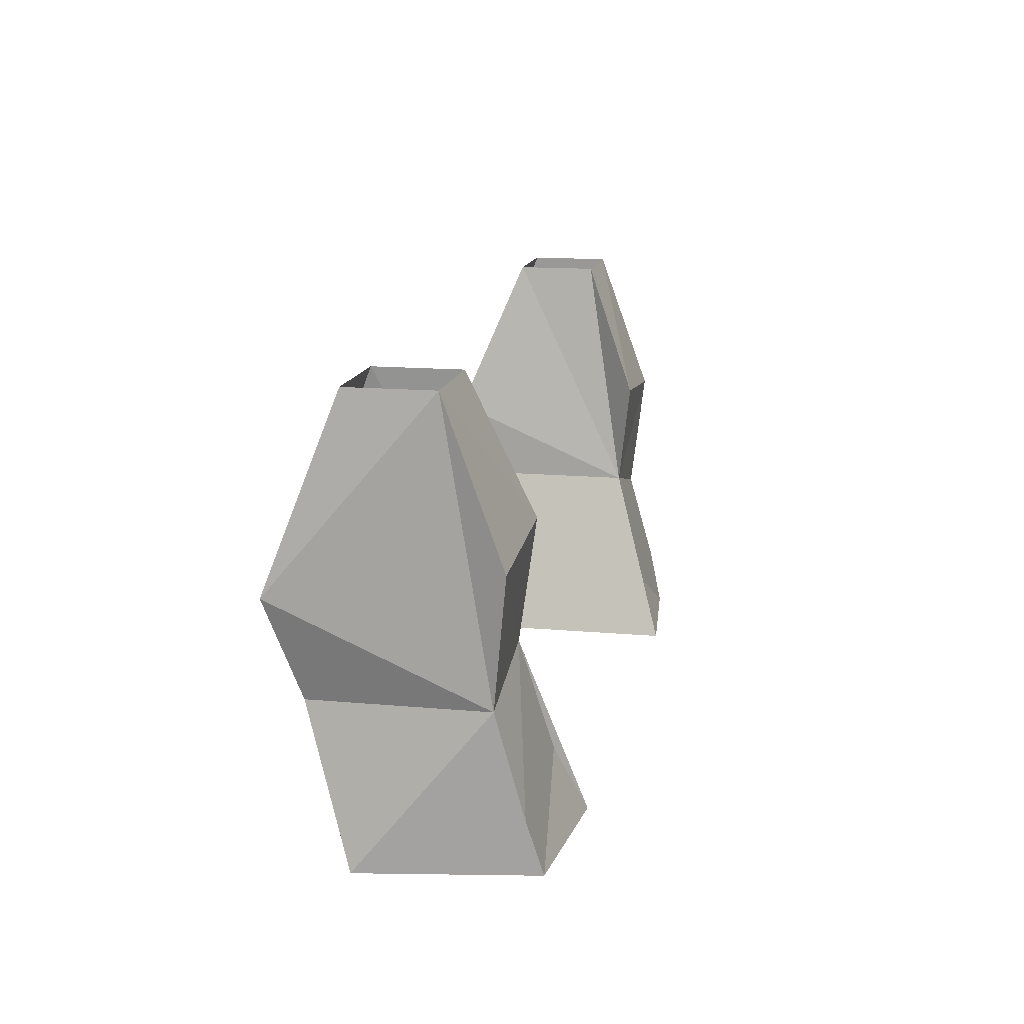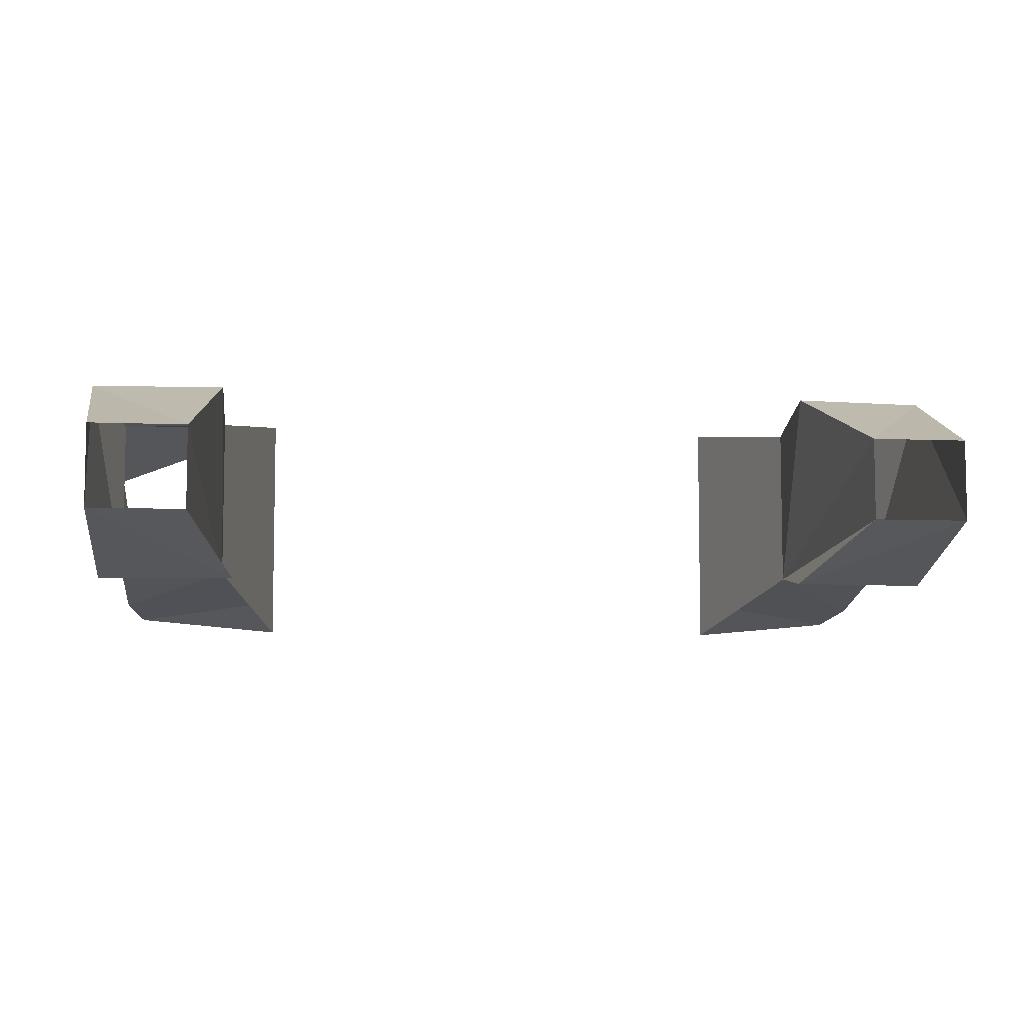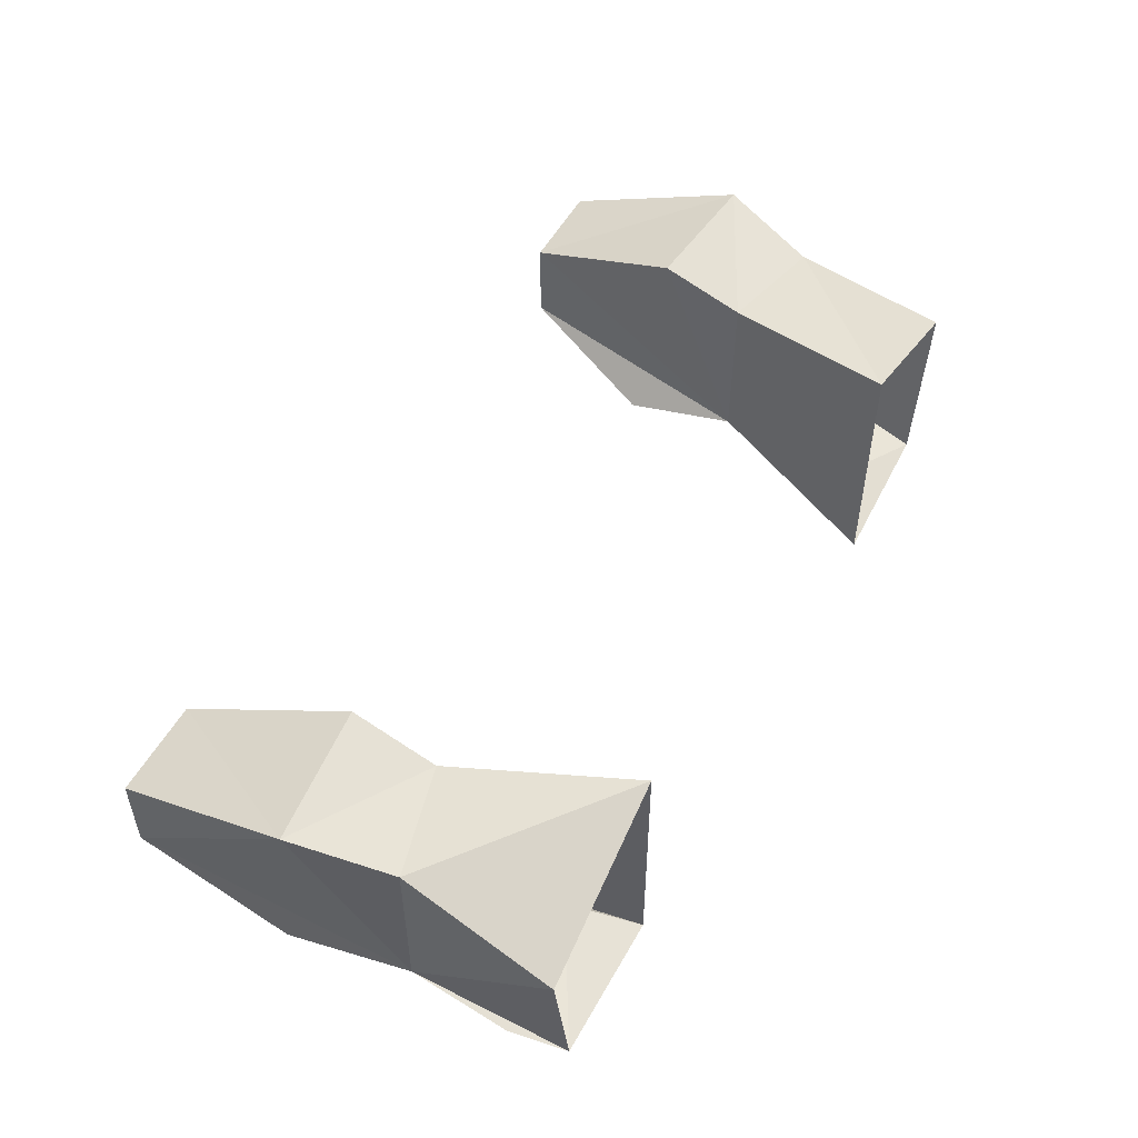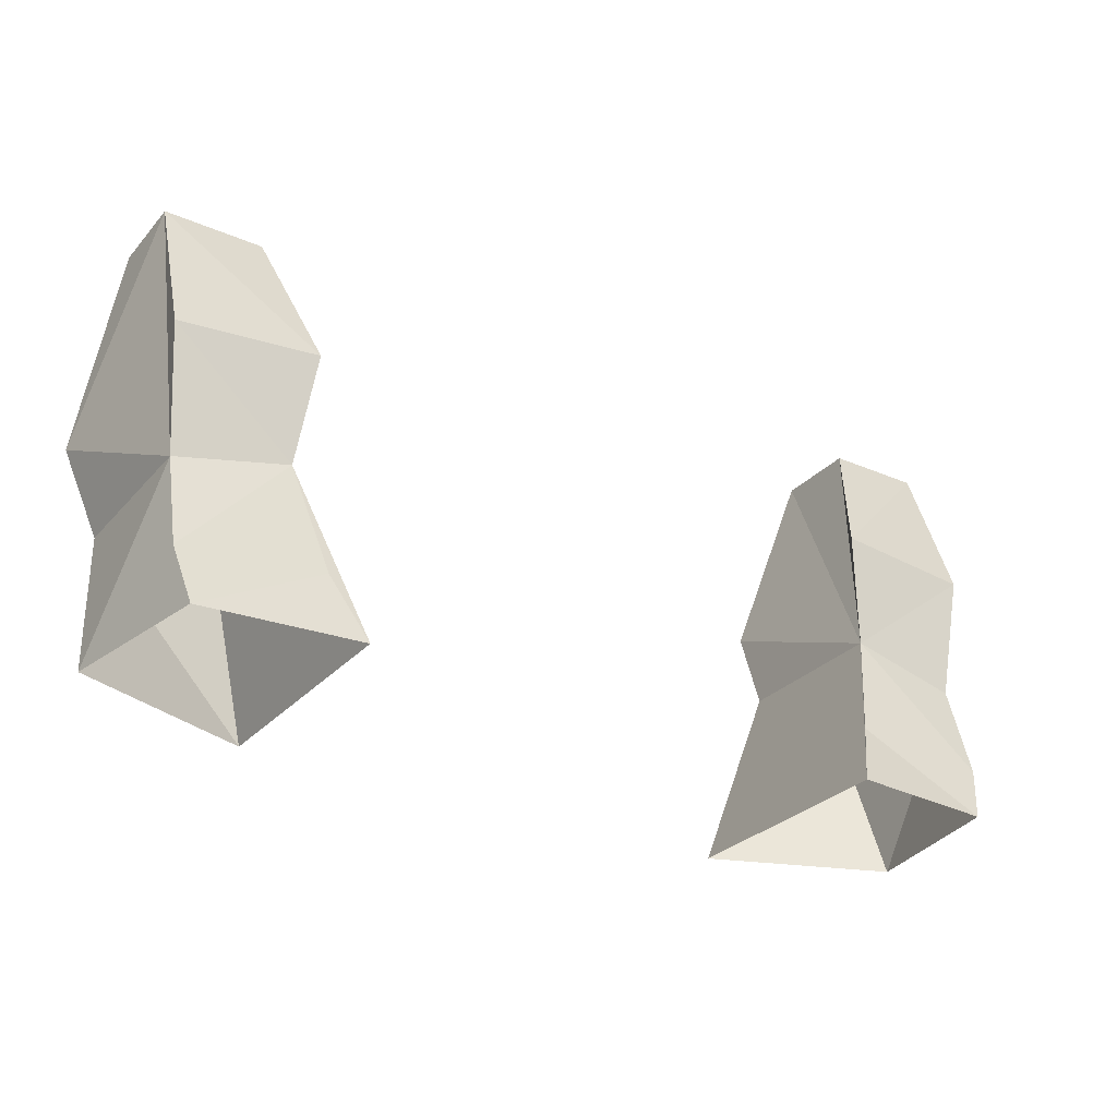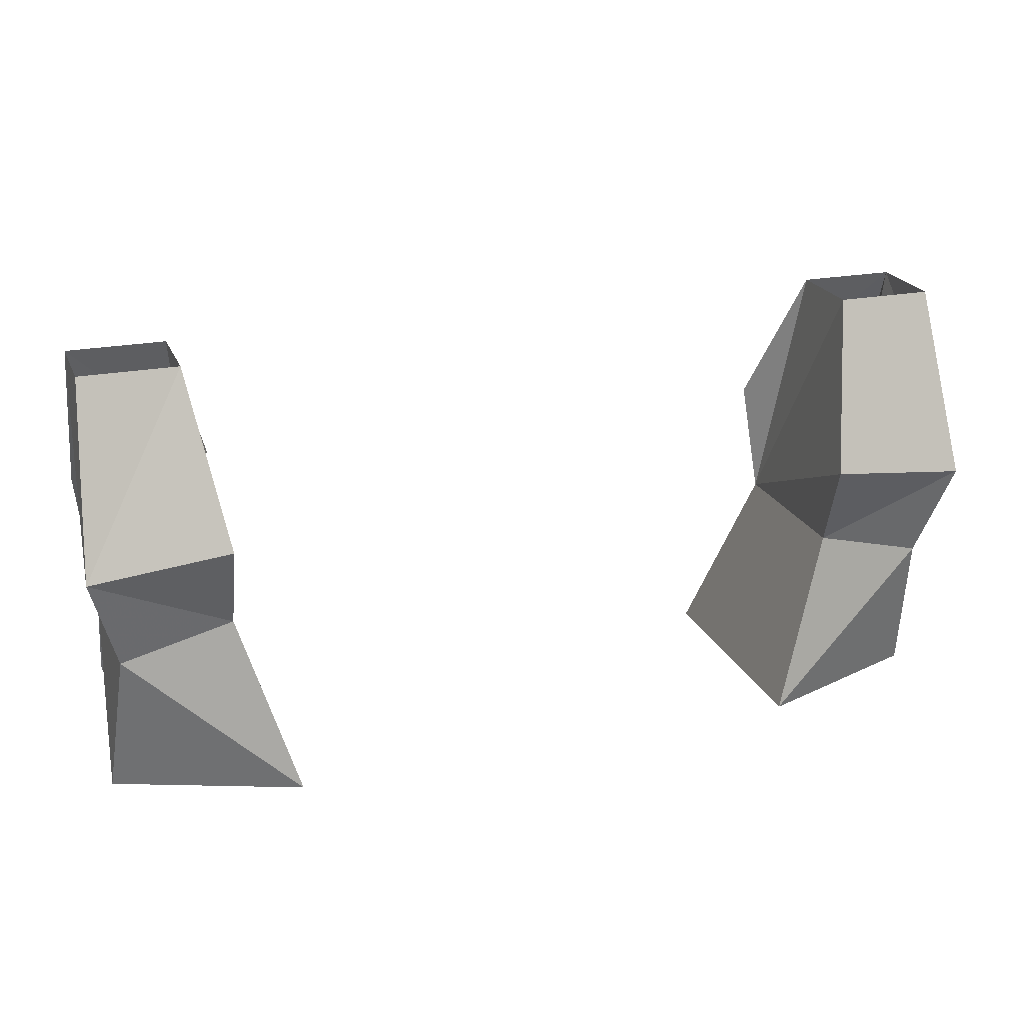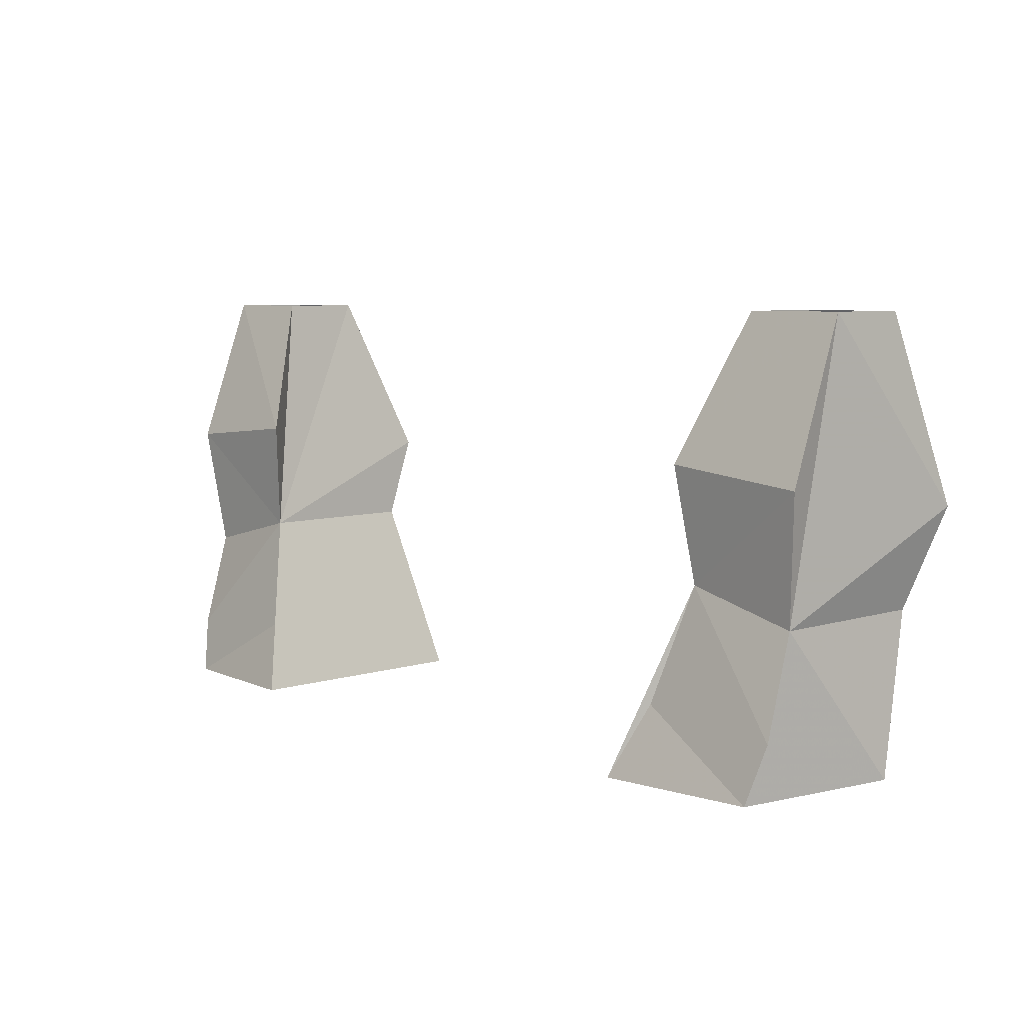
<metadata>
{"format":"obj","ext":"obj","renderer":"f3d","projection":"perspective","resolution":1024,"background":"white","views":[{"elev":14.5,"azim":101.2,"up":"+Y"},{"elev":-6.8,"azim":172.7,"up":"+Z"},{"elev":51.0,"azim":-62.7,"up":"+Z"},{"elev":-28.7,"azim":147.1,"up":"+Y"},{"elev":22.3,"azim":-18.9,"up":"+Y"},{"elev":6.7,"azim":-133.0,"up":"+Y"}]}
</metadata>
<code>
v 0.1797 -1.031 0.05469
v 0.1797 -0.9844 0.07031
v 0.1797 -1.031 -0.03906
v 0.1484 -1.133 -0.07031
v 0.1484 -1.133 0.03125
v 0.1484 -1.133 0.07031
v 0.2422 -1.047 0.05469
v 0.2578 -0.9922 0.07031
v 0.1953 -0.8906 0.03125
v 0.1953 -0.8906 -0.01562
v 0.1719 -0.9688 -0.04688
v 0.25 -0.9766 -0.04688
v 0.2422 -1.047 -0.03906
v 0.2422 -1.102 -0.05469
v 0.1641 -1.094 -0.05469
v 0.2344 -1.133 -0.0625
v 0.25 -1.133 0.03125
v 0.25 -0.8906 0.03125
v 0.25 -0.8906 -0.01562
v -0.1797 -1.031 -0.03906
v -0.1797 -0.9844 0.07031
v -0.1797 -1.031 0.05469
v -0.1484 -1.133 -0.07031
v -0.1641 -1.094 -0.05469
v -0.2422 -1.102 -0.05469
v -0.2422 -1.047 -0.03906
v -0.25 -0.9766 -0.04688
v -0.1719 -0.9688 -0.04688
v -0.1953 -0.8906 -0.01562
v -0.1953 -0.8906 0.03125
v -0.2578 -0.9922 0.07031
v -0.2422 -1.047 0.05469
v -0.1484 -1.133 0.07031
v -0.1484 -1.133 0.03125
v -0.25 -0.8906 0.03125
v -0.25 -0.8906 -0.01562
v -0.25 -1.133 0.03125
v -0.2344 -1.133 -0.0625
f 1 2 3
f 1 7 8
f 1 8 2
f 2 8 9
f 2 9 3
f 3 9 10
f 3 10 11
f 3 11 12
f 3 12 13
f 8 18 9
f 18 8 19
f 19 8 13
f 19 13 12
f 19 12 11
f 19 11 10
f 13 8 7
f 20 21 22
f 20 26 27
f 20 27 28
f 20 28 29
f 20 29 30
f 20 30 21
f 21 30 31
f 21 31 22
f 22 31 32
f 30 35 31
f 31 35 36
f 31 36 26
f 31 26 32
f 36 29 28
f 36 28 27
f 36 27 26
f 1 3 4
f 1 4 5
f 1 5 6
f 1 6 7
f 3 13 14
f 3 14 15
f 3 15 4
f 4 15 16
f 16 15 14
f 16 14 13
f 16 13 17
f 17 13 7
f 17 7 6
f 20 22 23
f 20 23 24
f 20 24 25
f 20 25 26
f 22 32 33
f 22 33 34
f 22 34 23
f 32 26 37
f 32 37 33
f 38 25 24
f 38 24 23
f 26 25 38
f 26 38 37

</code>
